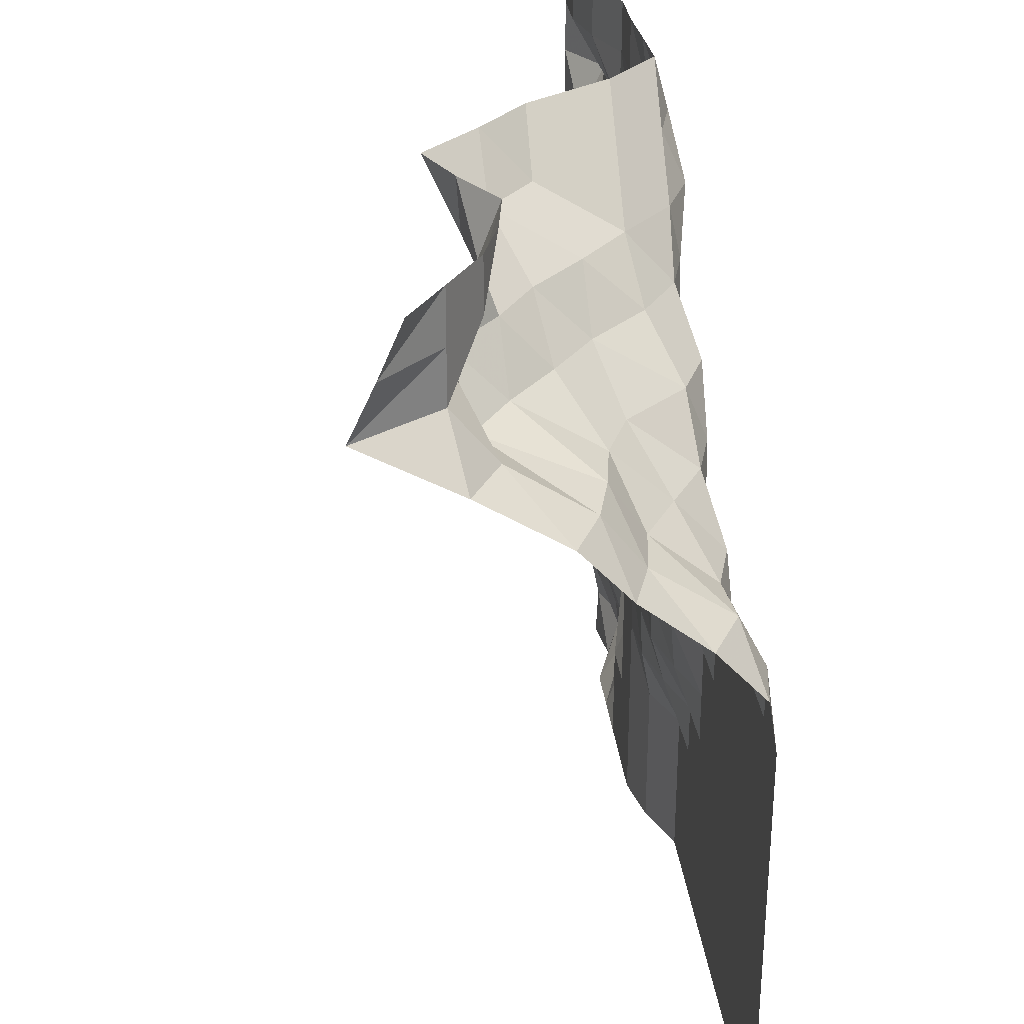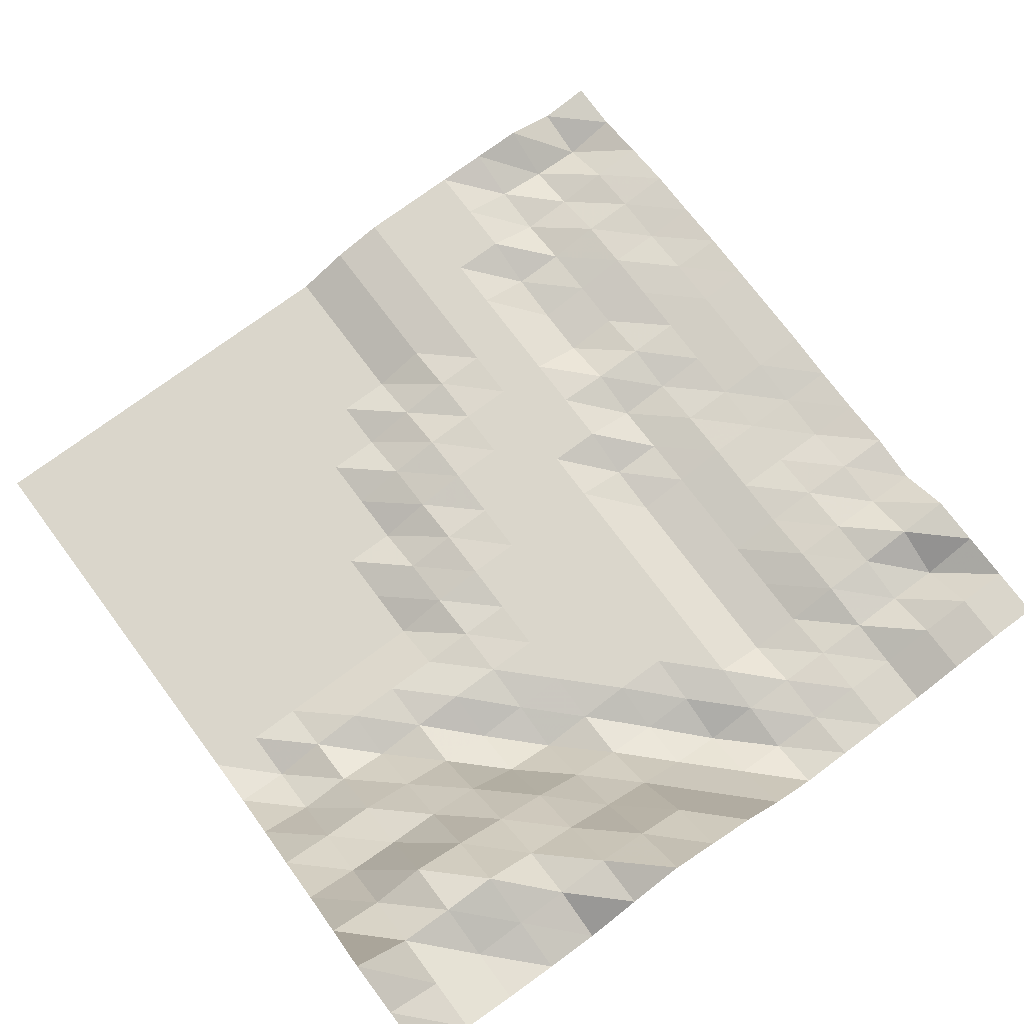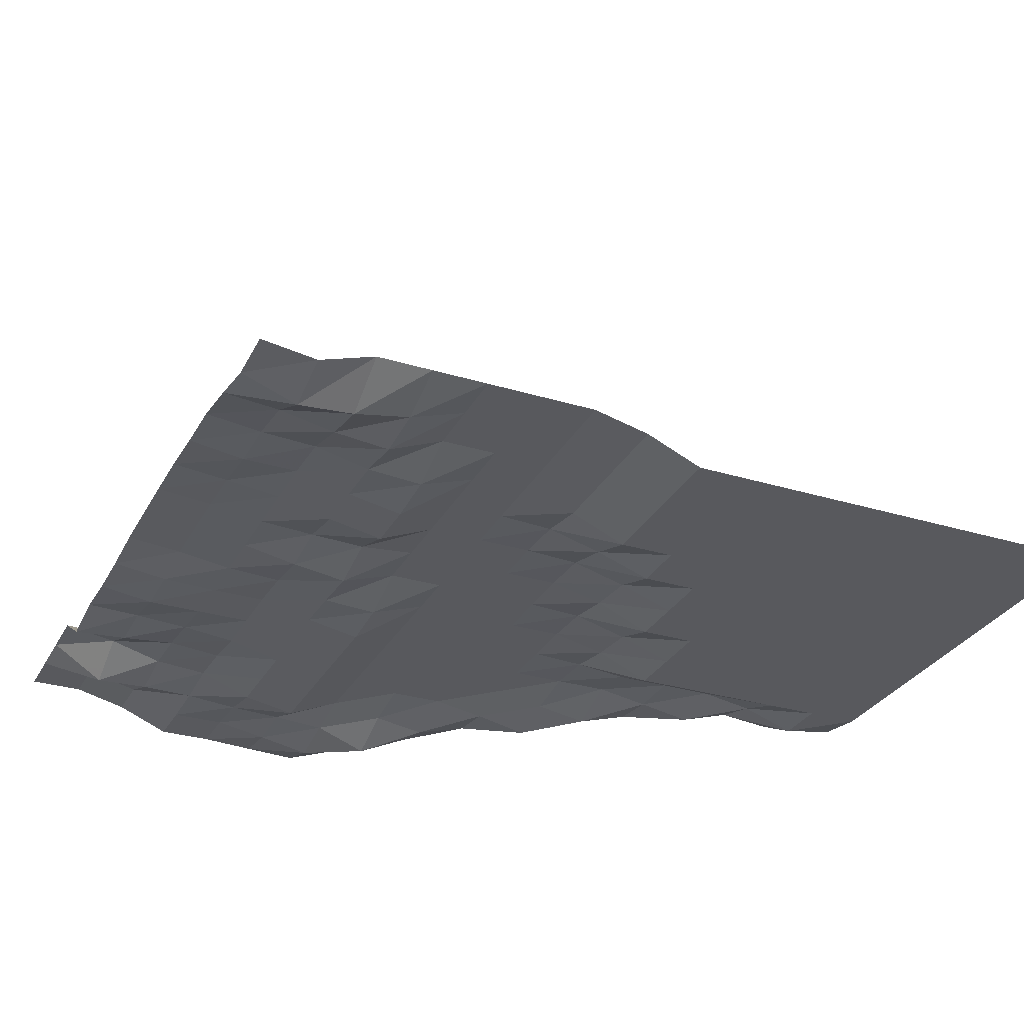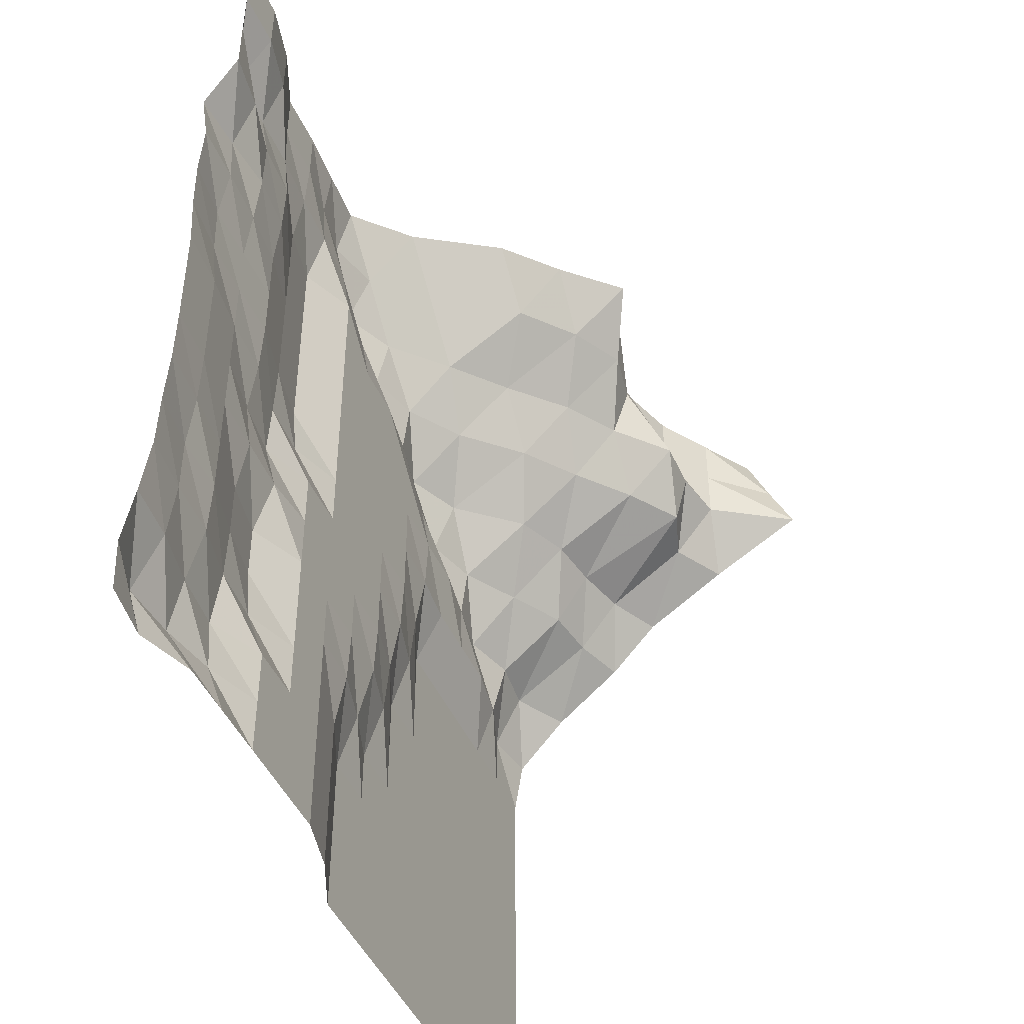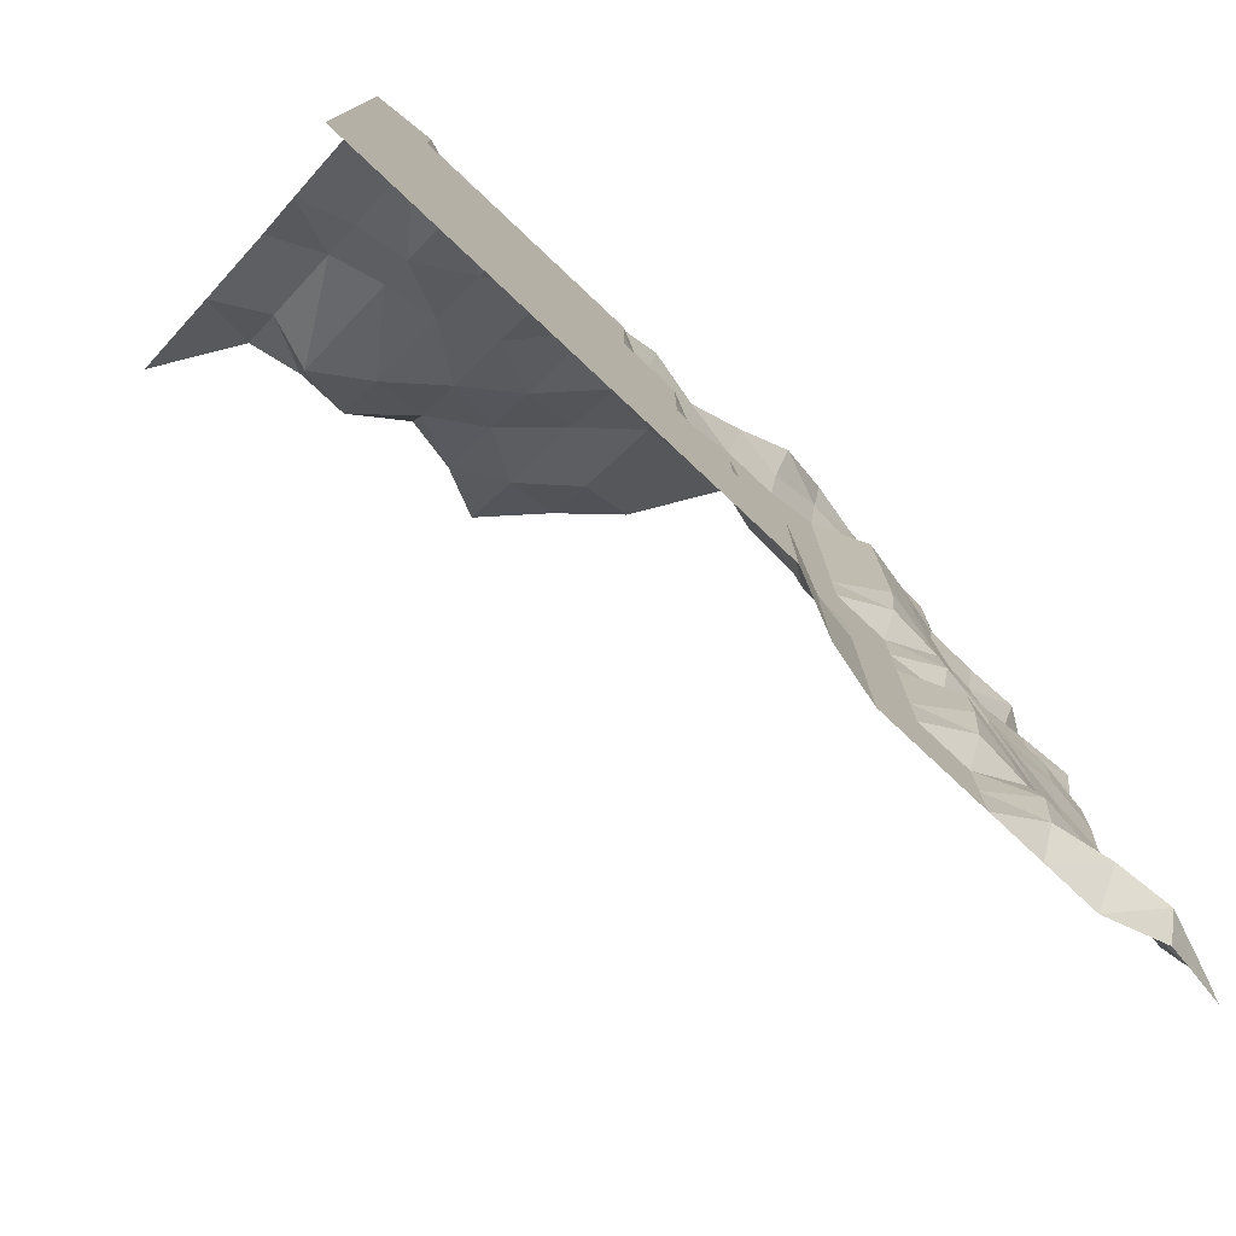
<metadata>
{"format":"obj","ext":"obj","renderer":"f3d","projection":"perspective","resolution":1024,"background":"white","views":[{"elev":30.5,"azim":-96.5,"up":"+Z"},{"elev":73.9,"azim":-36.7,"up":"+Y"},{"elev":-29.9,"azim":156.0,"up":"+Y"},{"elev":-45.8,"azim":113.0,"up":"+Z"},{"elev":-77.8,"azim":-43.2,"up":"+Z"}]}
</metadata>
<code>
v 1406 50.74 421.9
v 1406 50.33 430.7
v 1406 52.09 439.5
v 1406 53.5 448.2
v 1406 53.74 457
v 1406 54.31 465.8
v 1406 54.47 474.6
v 1406 54.47 483.4
v 1406 54.47 492.2
v 1406 53.89 501
v 1406 53.74 509.8
v 1406 54.3 518.6
v 1406 52.97 527.3
v 1406 58.36 536.1
v 1406 58.36 544.9
v 1406 58.36 553.7
v 1406 58.36 562.5
v 1397 49.53 421.9
v 1397 47.09 430.7
v 1397 51.38 439.5
v 1397 52.51 448.2
v 1397 52.51 457
v 1397 53.5 465.8
v 1397 53.74 474.6
v 1397 53.74 483.4
v 1397 53.74 492.2
v 1397 52.78 501
v 1397 52.51 509.8
v 1397 54.01 518.6
v 1397 53.53 527.3
v 1397 56.9 536.1
v 1397 52.69 544.9
v 1397 58.36 553.7
v 1397 58.36 562.5
v 1389 52.51 421.9
v 1389 47.8 430.7
v 1389 49.65 439.5
v 1389 52.09 448.2
v 1389 52.51 457
v 1389 52.51 465.8
v 1389 52.51 474.6
v 1389 52.51 483.4
v 1389 52.51 492.2
v 1389 52.51 501
v 1389 52.51 509.8
v 1389 53.47 518.6
v 1389 54.3 527.3
v 1389 54.47 536.1
v 1389 52.98 544.9
v 1389 56.21 553.7
v 1389 56.21 562.5
v 1380 52.51 421.9
v 1380 49.5 430.7
v 1380 48.8 439.5
v 1380 50.11 448.2
v 1380 50.39 457
v 1380 50.39 465.8
v 1380 52.06 474.6
v 1380 50.85 483.4
v 1380 52.06 492.2
v 1380 52.51 501
v 1380 52.51 509.8
v 1380 52.51 518.6
v 1380 53.47 527.3
v 1380 53.75 536.1
v 1380 52.82 544.9
v 1380 52.51 553.7
v 1380 52.51 562.5
v 1371 52.51 421.9
v 1371 52.51 430.7
v 1371 52.51 439.5
v 1371 49.53 448.2
v 1371 48.77 457
v 1371 48.77 465.8
v 1371 51.73 474.6
v 1371 49.58 483.4
v 1371 50.06 492.2
v 1371 50.42 501
v 1371 50.42 509.8
v 1371 50.42 518.6
v 1371 50.42 527.3
v 1371 50.42 536.1
v 1371 52.01 544.9
v 1371 52.51 553.7
v 1371 52.51 562.5
v 1362 52.51 421.9
v 1362 52.51 430.7
v 1362 52.51 439.5
v 1362 52.51 448.2
v 1362 52.51 457
v 1362 52.51 465.8
v 1362 52.51 474.6
v 1362 52.51 483.4
v 1362 49.58 492.2
v 1362 48.76 501
v 1362 48.76 509.8
v 1362 48.76 518.6
v 1362 48.76 527.3
v 1362 48.76 536.1
v 1362 51.6 544.9
v 1362 50.94 553.7
v 1362 52 562.5
v 1354 52.51 421.9
v 1354 52.51 430.7
v 1354 52.51 439.5
v 1354 52.51 448.2
v 1354 52.51 457
v 1354 52.51 465.8
v 1354 52.51 474.6
v 1354 52.51 483.4
v 1354 52.51 492.2
v 1354 52.51 501
v 1354 52.51 509.8
v 1354 52.51 518.6
v 1354 52.51 527.3
v 1354 52.51 536.1
v 1354 50.97 544.9
v 1354 49.17 553.7
v 1354 51.56 562.5
v 1345 50.48 421.9
v 1345 50.48 430.7
v 1345 50.48 439.5
v 1345 50.48 448.2
v 1345 52.1 457
v 1345 52.51 465.8
v 1345 52.51 474.6
v 1345 52.51 483.4
v 1345 52.51 492.2
v 1345 52.51 501
v 1345 52.51 509.8
v 1345 52.51 518.6
v 1345 52.51 527.3
v 1345 50.97 536.1
v 1345 47.59 544.9
v 1345 51.59 553.7
v 1345 59.88 562.5
v 1336 46.68 421.9
v 1336 46.68 430.7
v 1336 46.68 439.5
v 1336 46.68 448.2
v 1336 49.74 457
v 1336 52.1 465.8
v 1336 52.51 474.6
v 1336 52.51 483.4
v 1336 52.51 492.2
v 1336 52.51 501
v 1336 52.51 509.8
v 1336 52.51 518.6
v 1336 52.51 527.3
v 1336 49.61 536.1
v 1336 51.59 544.9
v 1336 59.85 553.7
v 1336 73.83 562.5
v 1327 46.68 421.9
v 1327 46.68 430.7
v 1327 46.68 439.5
v 1327 46.68 448.2
v 1327 46.68 457
v 1327 49.74 465.8
v 1327 50.53 474.6
v 1327 52.09 483.4
v 1327 52.51 492.2
v 1327 52.51 501
v 1327 52.51 509.8
v 1327 52.51 518.6
v 1327 50.98 527.3
v 1327 52.04 536.1
v 1327 59.85 544.9
v 1327 73.83 553.7
v 1327 81.73 562.5
v 1318 46.68 421.9
v 1318 46.68 430.7
v 1318 46.68 439.5
v 1318 46.68 448.2
v 1318 46.68 457
v 1318 46.68 465.8
v 1318 46.68 474.6
v 1318 49.71 483.4
v 1318 50.56 492.2
v 1318 52.09 501
v 1318 52.51 509.8
v 1318 51.01 518.6
v 1318 49.09 527.3
v 1318 57.99 536.1
v 1318 67.45 544.9
v 1318 81.23 553.7
v 1318 90.93 562.5
v 1310 46.68 421.9
v 1310 46.68 430.7
v 1310 46.68 439.5
v 1310 46.68 448.2
v 1310 46.68 457
v 1310 46.68 465.8
v 1310 46.68 474.6
v 1310 46.68 483.4
v 1310 46.68 492.2
v 1310 51.21 501
v 1310 52.51 509.8
v 1310 49.5 518.6
v 1310 53.09 527.3
v 1310 67.15 536.1
v 1310 75.85 544.9
v 1310 86.1 553.7
v 1310 86.72 562.5
v 1301 46.68 421.9
v 1301 46.68 430.7
v 1301 46.68 439.5
v 1301 46.68 448.2
v 1301 46.68 457
v 1301 46.68 465.8
v 1301 46.68 474.6
v 1301 46.68 483.4
v 1301 46.68 492.2
v 1301 51.21 501
v 1301 51.03 509.8
v 1301 52.09 518.6
v 1301 63.28 527.3
v 1301 73.81 536.1
v 1301 81.67 544.9
v 1301 84.63 553.7
v 1301 81.21 562.5
v 1292 46.68 421.9
v 1292 46.68 430.7
v 1292 46.68 439.5
v 1292 46.68 448.2
v 1292 46.68 457
v 1292 46.68 465.8
v 1292 46.68 474.6
v 1292 46.68 483.4
v 1292 46.68 492.2
v 1292 51.21 501
v 1292 49.45 509.8
v 1292 57.55 518.6
v 1292 67.17 527.3
v 1292 81.18 536.1
v 1292 89.48 544.9
v 1292 85.89 553.7
v 1292 82.62 562.5
v 1283 46.68 421.9
v 1283 46.68 430.7
v 1283 46.68 439.5
v 1283 46.68 448.2
v 1283 46.68 457
v 1283 46.68 465.8
v 1283 46.68 474.6
v 1283 46.68 483.4
v 1283 46.68 492.2
v 1283 49.76 501
v 1283 52.09 509.8
v 1283 62.84 518.6
v 1283 68.6 527.3
v 1283 87.16 536.1
v 1283 89.48 544.9
v 1283 85.59 553.7
v 1283 85.59 562.5
v 1274 46.68 421.9
v 1274 46.68 430.7
v 1274 46.68 439.5
v 1274 46.68 448.2
v 1274 46.68 457
v 1274 46.68 465.8
v 1274 46.68 474.6
v 1274 46.68 483.4
v 1274 46.68 492.2
v 1274 46.68 501
v 1274 51.2 509.8
v 1274 64.18 518.6
v 1274 70.94 527.3
v 1274 84.2 536.1
v 1274 91.33 544.9
v 1274 91.33 553.7
v 1274 91.33 562.5
v 1266 46.68 421.9
v 1266 46.68 430.7
v 1266 46.68 439.5
v 1266 46.68 448.2
v 1266 46.68 457
v 1266 46.68 465.8
v 1266 46.68 474.6
v 1266 46.68 483.4
v 1266 46.68 492.2
v 1266 48.09 501
v 1266 56.12 509.8
v 1266 67.18 518.6
v 1266 75.31 527.3
v 1266 89.27 536.1
v 1266 105 544.9
v 1266 100.9 553.7
v 1266 97.14 562.5
f 1 18 2
f 18 19 2
f 2 19 3
f 19 20 3
f 3 20 4
f 20 21 4
f 4 21 5
f 21 22 5
f 5 22 6
f 22 23 6
f 6 23 7
f 23 24 7
f 7 24 8
f 24 25 8
f 8 25 9
f 25 26 9
f 9 26 10
f 26 27 10
f 10 27 11
f 27 28 11
f 11 28 12
f 28 29 12
f 12 29 13
f 29 30 13
f 13 30 14
f 30 31 14
f 14 31 15
f 31 32 15
f 15 32 16
f 32 33 16
f 16 33 17
f 33 34 17
f 18 35 19
f 35 36 19
f 19 36 20
f 36 37 20
f 20 37 21
f 37 38 21
f 21 38 22
f 38 39 22
f 22 39 23
f 39 40 23
f 23 40 24
f 40 41 24
f 24 41 25
f 41 42 25
f 25 42 26
f 42 43 26
f 26 43 27
f 43 44 27
f 27 44 28
f 44 45 28
f 28 45 29
f 45 46 29
f 29 46 30
f 46 47 30
f 30 47 31
f 47 48 31
f 31 48 32
f 48 49 32
f 32 49 33
f 49 50 33
f 33 50 34
f 50 51 34
f 35 52 36
f 52 53 36
f 36 53 37
f 53 54 37
f 37 54 38
f 54 55 38
f 38 55 39
f 55 56 39
f 39 56 40
f 56 57 40
f 40 57 41
f 57 58 41
f 41 58 42
f 58 59 42
f 42 59 43
f 59 60 43
f 43 60 44
f 60 61 44
f 44 61 45
f 61 62 45
f 45 62 46
f 62 63 46
f 46 63 47
f 63 64 47
f 47 64 48
f 64 65 48
f 48 65 49
f 65 66 49
f 49 66 50
f 66 67 50
f 50 67 51
f 67 68 51
f 52 69 53
f 69 70 53
f 53 70 54
f 70 71 54
f 54 71 55
f 71 72 55
f 55 72 56
f 72 73 56
f 56 73 57
f 73 74 57
f 57 74 58
f 74 75 58
f 58 75 59
f 75 76 59
f 59 76 60
f 76 77 60
f 60 77 61
f 77 78 61
f 61 78 62
f 78 79 62
f 62 79 63
f 79 80 63
f 63 80 64
f 80 81 64
f 64 81 65
f 81 82 65
f 65 82 66
f 82 83 66
f 66 83 67
f 83 84 67
f 67 84 68
f 84 85 68
f 69 86 70
f 86 87 70
f 70 87 71
f 87 88 71
f 71 88 72
f 88 89 72
f 72 89 73
f 89 90 73
f 73 90 74
f 90 91 74
f 74 91 75
f 91 92 75
f 75 92 76
f 92 93 76
f 76 93 77
f 93 94 77
f 77 94 78
f 94 95 78
f 78 95 79
f 95 96 79
f 79 96 80
f 96 97 80
f 80 97 81
f 97 98 81
f 81 98 82
f 98 99 82
f 82 99 83
f 99 100 83
f 83 100 84
f 100 101 84
f 84 101 85
f 101 102 85
f 86 103 87
f 103 104 87
f 87 104 88
f 104 105 88
f 88 105 89
f 105 106 89
f 89 106 90
f 106 107 90
f 90 107 91
f 107 108 91
f 91 108 92
f 108 109 92
f 92 109 93
f 109 110 93
f 93 110 94
f 110 111 94
f 94 111 95
f 111 112 95
f 95 112 96
f 112 113 96
f 96 113 97
f 113 114 97
f 97 114 98
f 114 115 98
f 98 115 99
f 115 116 99
f 99 116 100
f 116 117 100
f 100 117 101
f 117 118 101
f 101 118 102
f 118 119 102
f 103 120 104
f 120 121 104
f 104 121 105
f 121 122 105
f 105 122 106
f 122 123 106
f 106 123 107
f 123 124 107
f 107 124 108
f 124 125 108
f 108 125 109
f 125 126 109
f 109 126 110
f 126 127 110
f 110 127 111
f 127 128 111
f 111 128 112
f 128 129 112
f 112 129 113
f 129 130 113
f 113 130 114
f 130 131 114
f 114 131 115
f 131 132 115
f 115 132 116
f 132 133 116
f 116 133 117
f 133 134 117
f 117 134 118
f 134 135 118
f 118 135 119
f 135 136 119
f 120 137 121
f 137 138 121
f 121 138 122
f 138 139 122
f 122 139 123
f 139 140 123
f 123 140 124
f 140 141 124
f 124 141 125
f 141 142 125
f 125 142 126
f 142 143 126
f 126 143 127
f 143 144 127
f 127 144 128
f 144 145 128
f 128 145 129
f 145 146 129
f 129 146 130
f 146 147 130
f 130 147 131
f 147 148 131
f 131 148 132
f 148 149 132
f 132 149 133
f 149 150 133
f 133 150 134
f 150 151 134
f 134 151 135
f 151 152 135
f 135 152 136
f 152 153 136
f 137 154 138
f 154 155 138
f 138 155 139
f 155 156 139
f 139 156 140
f 156 157 140
f 140 157 141
f 157 158 141
f 141 158 142
f 158 159 142
f 142 159 143
f 159 160 143
f 143 160 144
f 160 161 144
f 144 161 145
f 161 162 145
f 145 162 146
f 162 163 146
f 146 163 147
f 163 164 147
f 147 164 148
f 164 165 148
f 148 165 149
f 165 166 149
f 149 166 150
f 166 167 150
f 150 167 151
f 167 168 151
f 151 168 152
f 168 169 152
f 152 169 153
f 169 170 153
f 154 171 155
f 171 172 155
f 155 172 156
f 172 173 156
f 156 173 157
f 173 174 157
f 157 174 158
f 174 175 158
f 158 175 159
f 175 176 159
f 159 176 160
f 176 177 160
f 160 177 161
f 177 178 161
f 161 178 162
f 178 179 162
f 162 179 163
f 179 180 163
f 163 180 164
f 180 181 164
f 164 181 165
f 181 182 165
f 165 182 166
f 182 183 166
f 166 183 167
f 183 184 167
f 167 184 168
f 184 185 168
f 168 185 169
f 185 186 169
f 169 186 170
f 186 187 170
f 171 188 172
f 188 189 172
f 172 189 173
f 189 190 173
f 173 190 174
f 190 191 174
f 174 191 175
f 191 192 175
f 175 192 176
f 192 193 176
f 176 193 177
f 193 194 177
f 177 194 178
f 194 195 178
f 178 195 179
f 195 196 179
f 179 196 180
f 196 197 180
f 180 197 181
f 197 198 181
f 181 198 182
f 198 199 182
f 182 199 183
f 199 200 183
f 183 200 184
f 200 201 184
f 184 201 185
f 201 202 185
f 185 202 186
f 202 203 186
f 186 203 187
f 203 204 187
f 188 205 189
f 205 206 189
f 189 206 190
f 206 207 190
f 190 207 191
f 207 208 191
f 191 208 192
f 208 209 192
f 192 209 193
f 209 210 193
f 193 210 194
f 210 211 194
f 194 211 195
f 211 212 195
f 195 212 196
f 212 213 196
f 196 213 197
f 213 214 197
f 197 214 198
f 214 215 198
f 198 215 199
f 215 216 199
f 199 216 200
f 216 217 200
f 200 217 201
f 217 218 201
f 201 218 202
f 218 219 202
f 202 219 203
f 219 220 203
f 203 220 204
f 220 221 204
f 205 222 206
f 222 223 206
f 206 223 207
f 223 224 207
f 207 224 208
f 224 225 208
f 208 225 209
f 225 226 209
f 209 226 210
f 226 227 210
f 210 227 211
f 227 228 211
f 211 228 212
f 228 229 212
f 212 229 213
f 229 230 213
f 213 230 214
f 230 231 214
f 214 231 215
f 231 232 215
f 215 232 216
f 232 233 216
f 216 233 217
f 233 234 217
f 217 234 218
f 234 235 218
f 218 235 219
f 235 236 219
f 219 236 220
f 236 237 220
f 220 237 221
f 237 238 221
f 222 239 223
f 239 240 223
f 223 240 224
f 240 241 224
f 224 241 225
f 241 242 225
f 225 242 226
f 242 243 226
f 226 243 227
f 243 244 227
f 227 244 228
f 244 245 228
f 228 245 229
f 245 246 229
f 229 246 230
f 246 247 230
f 230 247 231
f 247 248 231
f 231 248 232
f 248 249 232
f 232 249 233
f 249 250 233
f 233 250 234
f 250 251 234
f 234 251 235
f 251 252 235
f 235 252 236
f 252 253 236
f 236 253 237
f 253 254 237
f 237 254 238
f 254 255 238
f 239 256 240
f 256 257 240
f 240 257 241
f 257 258 241
f 241 258 242
f 258 259 242
f 242 259 243
f 259 260 243
f 243 260 244
f 260 261 244
f 244 261 245
f 261 262 245
f 245 262 246
f 262 263 246
f 246 263 247
f 263 264 247
f 247 264 248
f 264 265 248
f 248 265 249
f 265 266 249
f 249 266 250
f 266 267 250
f 250 267 251
f 267 268 251
f 251 268 252
f 268 269 252
f 252 269 253
f 269 270 253
f 253 270 254
f 270 271 254
f 254 271 255
f 271 272 255
f 256 273 257
f 273 274 257
f 257 274 258
f 274 275 258
f 258 275 259
f 275 276 259
f 259 276 260
f 276 277 260
f 260 277 261
f 277 278 261
f 261 278 262
f 278 279 262
f 262 279 263
f 279 280 263
f 263 280 264
f 280 281 264
f 264 281 265
f 281 282 265
f 265 282 266
f 282 283 266
f 266 283 267
f 283 284 267
f 267 284 268
f 284 285 268
f 268 285 269
f 285 286 269
f 269 286 270
f 286 287 270
f 270 287 271
f 287 288 271
f 271 288 272
f 288 289 272

</code>
